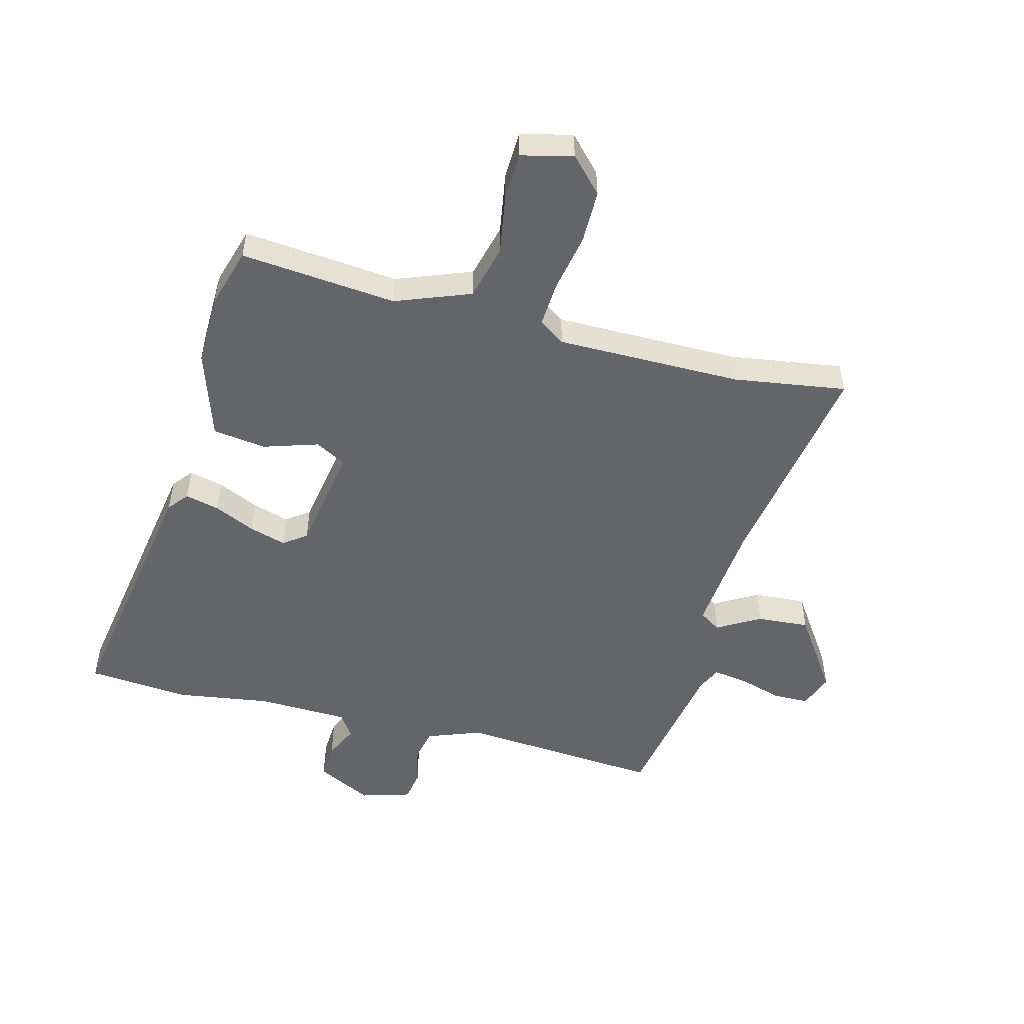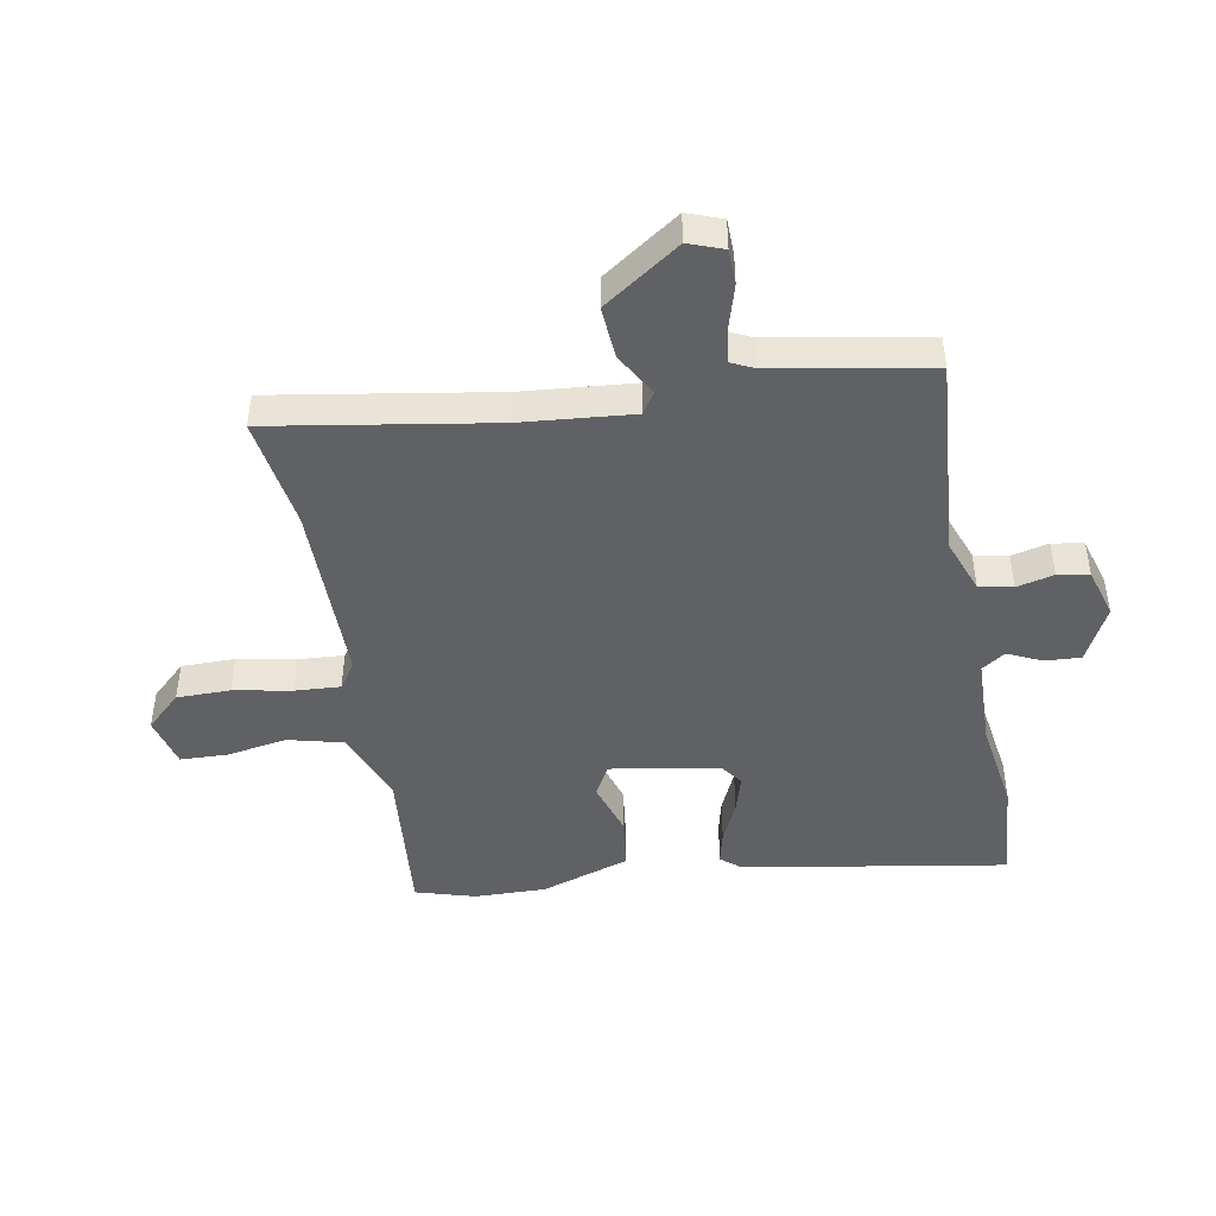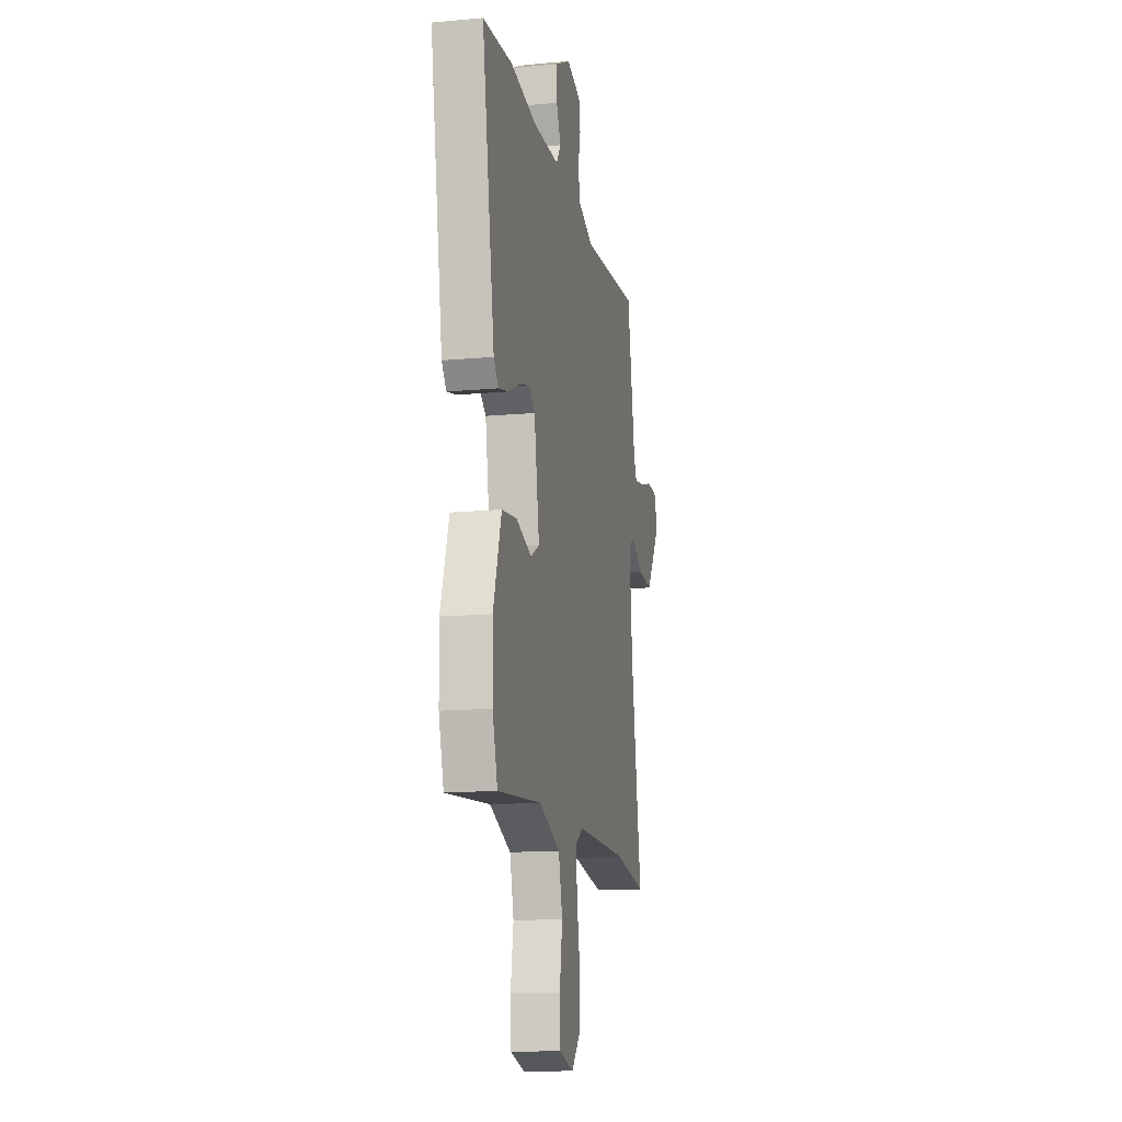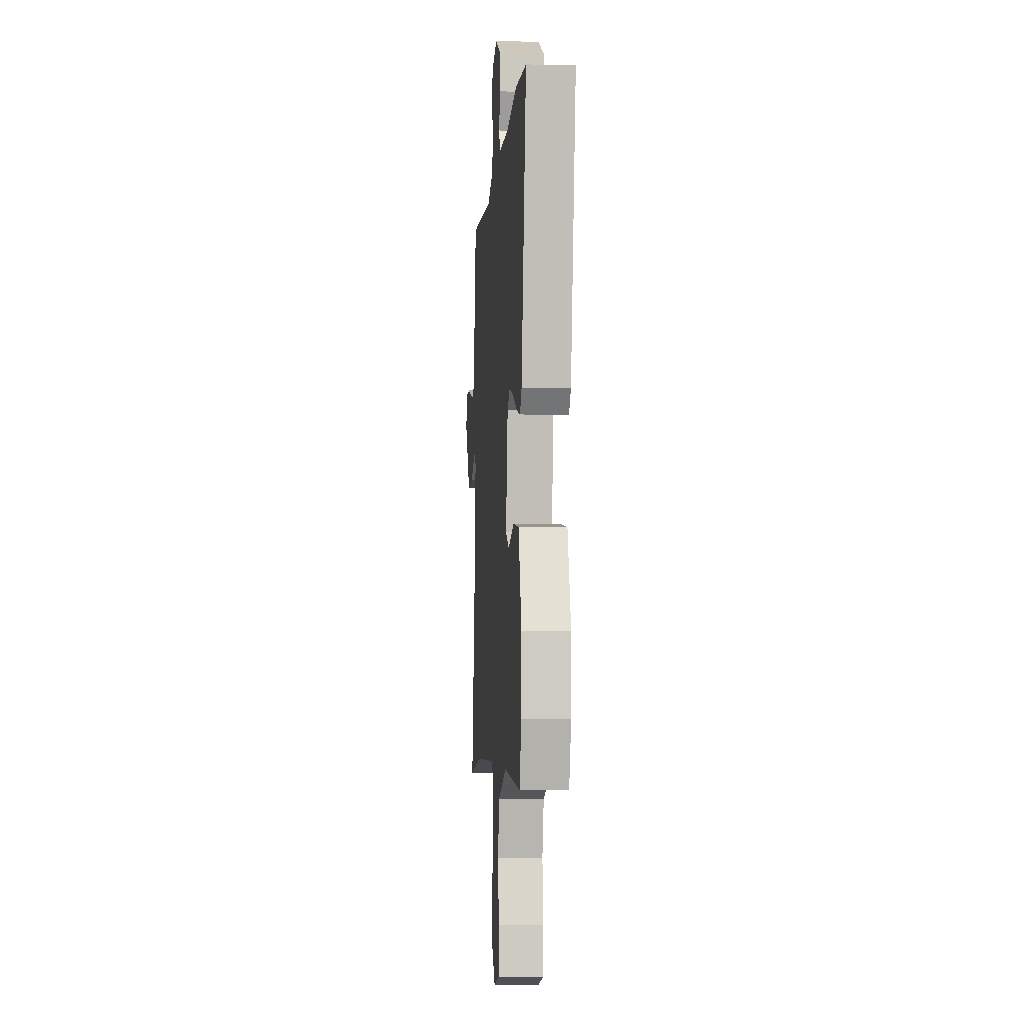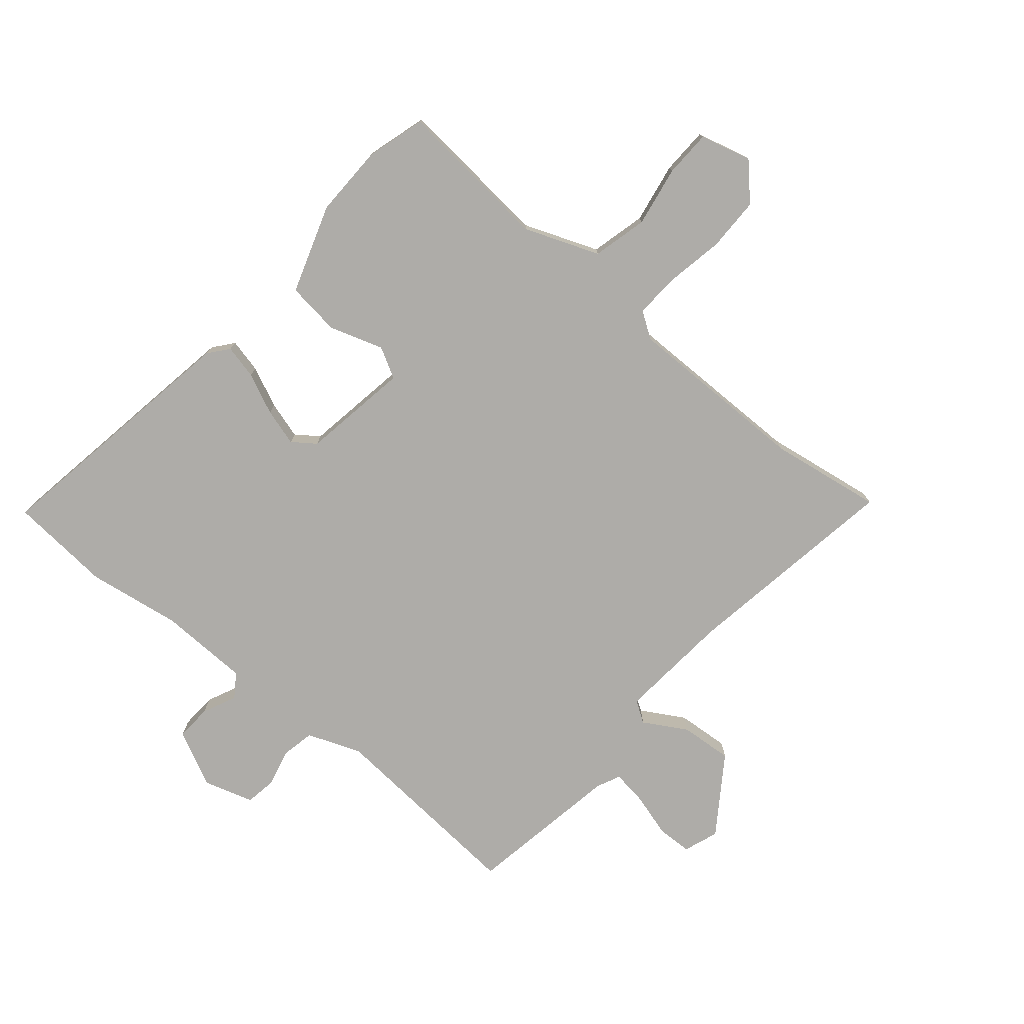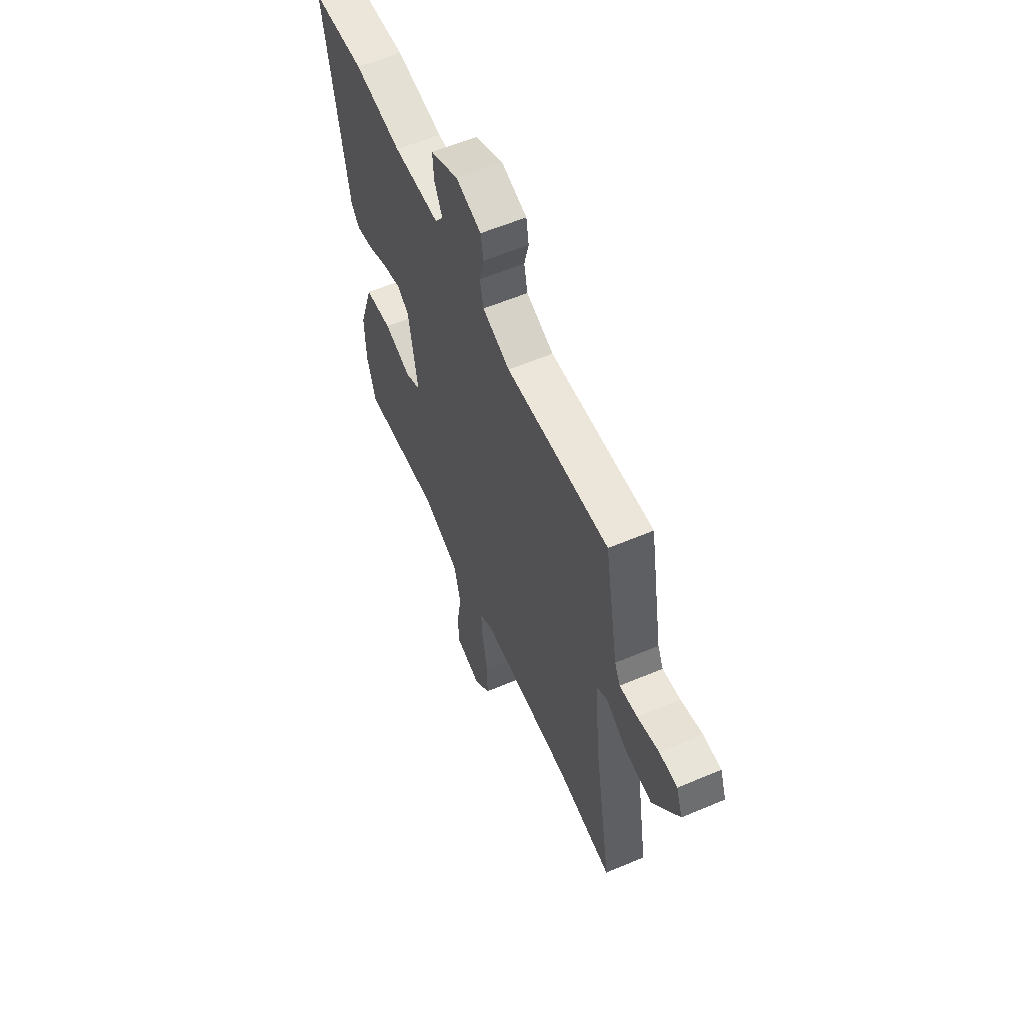
<metadata>
{"format":"obj","ext":"obj","renderer":"f3d","projection":"perspective","resolution":1024,"background":"white","views":[{"elev":-51.4,"azim":165.6,"up":"+Y"},{"elev":-45.7,"azim":-79.5,"up":"+Y"},{"elev":-14.3,"azim":101.4,"up":"+Z"},{"elev":-5.3,"azim":85.5,"up":"+Z"},{"elev":-76.8,"azim":140.4,"up":"+Y"},{"elev":59.3,"azim":-113.5,"up":"+Z"}]}
</metadata>
<code>
v 0.524 0.07 -0.419
v 0.494 0.07 -0.519
v 0.23 0.07 -0.493
v 0.103 0.07 -0.541
v 0.079 0.07 -0.634
v 0.096 0.07 -0.737
v 0.093 0.07 -0.817
v 0.006 0.07 -0.839
v -0.049 0.07 -0.78
v -0.049 0.07 -0.689
v -0.03 0.07 -0.591
v -0.025 0.07 -0.514
v -0.069 0.07 -0.484
v -0.383 0.07 -0.483
v -0.574 0.07 -0.511
v -0.511 0.07 -0.137
v -0.493 0.07 0.053
v -0.529 0.07 0.077
v -0.602 0.07 0.035
v -0.691 0.07 0.029
v -0.779 0.07 0.159
v -0.757 0.07 0.218
v -0.697 0.07 0.219
v -0.624 0.07 0.197
v -0.564 0.07 0.188
v -0.545 0.07 0.228
v -0.498 0.07 0.49
v -0.154 0.07 0.462
v -0.062 0.07 0.496
v -0.05 0.07 0.553
v -0.065 0.07 0.616
v -0.056 0.07 0.669
v 0.029 0.07 0.694
v 0.123 0.07 0.646
v 0.119 0.07 0.585
v 0.092 0.07 0.528
v 0.119 0.07 0.488
v 0.274 0.07 0.483
v 0.432 0.07 0.506
v 0.607 0.07 0.491
v 0.531 0.07 0.046
v 0.503 0.07 0.012
v 0.445 0.07 0.026
v 0.376 0.07 0.058
v 0.313 0.07 0.077
v 0.274 0.07 0.049
v 0.243 0.07 -0.134
v 0.295 0.07 -0.163
v 0.387 0.07 -0.134
v 0.478 0.07 -0.146
v 0.527 0.07 -0.297
v 0.524 0 -0.419
v 0.494 0 -0.519
v 0.23 0 -0.493
v 0.103 0 -0.541
v 0.079 0 -0.634
v 0.096 0 -0.737
v 0.093 0 -0.817
v 0.006 0 -0.839
v -0.049 0 -0.78
v -0.049 0 -0.689
v -0.03 0 -0.591
v -0.025 0 -0.514
v -0.069 0 -0.484
v -0.383 0 -0.483
v -0.574 0 -0.511
v -0.511 0 -0.137
v -0.493 0 0.053
v -0.529 0 0.077
v -0.602 0 0.035
v -0.691 0 0.029
v -0.779 0 0.159
v -0.757 0 0.218
v -0.697 0 0.219
v -0.624 0 0.197
v -0.564 0 0.188
v -0.545 0 0.228
v -0.498 0 0.49
v -0.154 0 0.462
v -0.062 0 0.496
v -0.05 0 0.553
v -0.065 0 0.616
v -0.056 0 0.669
v 0.029 0 0.694
v 0.123 0 0.646
v 0.119 0 0.585
v 0.092 0 0.528
v 0.119 0 0.488
v 0.274 0 0.483
v 0.432 0 0.506
v 0.607 0 0.491
v 0.531 0 0.046
v 0.503 0 0.012
v 0.445 0 0.026
v 0.376 0 0.058
v 0.313 0 0.077
v 0.274 0 0.049
v 0.243 0 -0.134
v 0.295 0 -0.163
v 0.387 0 -0.134
v 0.478 0 -0.146
v 0.527 0 -0.297
f 48 49 50 51
f 47 48 51 1
f 41 42 43 44
f 41 44 45
f 38 39 40 41
f 37 38 41 45
f 36 37 45 46
f 34 35 36
f 33 34 36
f 30 31 32 33
f 29 30 33 36
f 28 29 36 46
f 26 27 28 46
f 21 22 23 24
f 21 24 25
f 18 19 20 21
f 18 21 25
f 17 18 25 26
f 14 15 16
f 13 14 16 17
f 12 13 17 26
f 8 9 10 11
f 8 11 12
f 5 6 7 8
f 4 5 8 12
f 3 4 12 26
f 47 1 2 3
f 26 46 47
f 3 26 47
f 102 101 100 99
f 52 102 99 98
f 95 94 93 92
f 96 95 92
f 92 91 90 89
f 96 92 89 88
f 97 96 88 87
f 87 86 85
f 87 85 84
f 84 83 82 81
f 87 84 81 80
f 97 87 80 79
f 97 79 78 77
f 75 74 73 72
f 76 75 72
f 72 71 70 69
f 76 72 69
f 77 76 69 68
f 67 66 65
f 68 67 65 64
f 77 68 64 63
f 62 61 60 59
f 63 62 59
f 59 58 57 56
f 63 59 56 55
f 77 63 55 54
f 54 53 52 98
f 98 97 77
f 98 77 54
f 1 52 53 2
f 2 53 54 3
f 3 54 55 4
f 4 55 56 5
f 5 56 57 6
f 6 57 58 7
f 7 58 59 8
f 8 59 60 9
f 9 60 61 10
f 10 61 62 11
f 11 62 63 12
f 12 63 64 13
f 13 64 65 14
f 14 65 66 15
f 15 66 67 16
f 16 67 68 17
f 17 68 69 18
f 18 69 70 19
f 19 70 71 20
f 20 71 72 21
f 21 72 73 22
f 22 73 74 23
f 23 74 75 24
f 24 75 76 25
f 25 76 77 26
f 26 77 78 27
f 27 78 79 28
f 28 79 80 29
f 29 80 81 30
f 30 81 82 31
f 31 82 83 32
f 32 83 84 33
f 33 84 85 34
f 34 85 86 35
f 35 86 87 36
f 36 87 88 37
f 37 88 89 38
f 38 89 90 39
f 39 90 91 40
f 40 91 92 41
f 41 92 93 42
f 42 93 94 43
f 43 94 95 44
f 44 95 96 45
f 45 96 97 46
f 46 97 98 47
f 47 98 99 48
f 48 99 100 49
f 49 100 101 50
f 50 101 102 51
f 51 102 52 1

</code>
